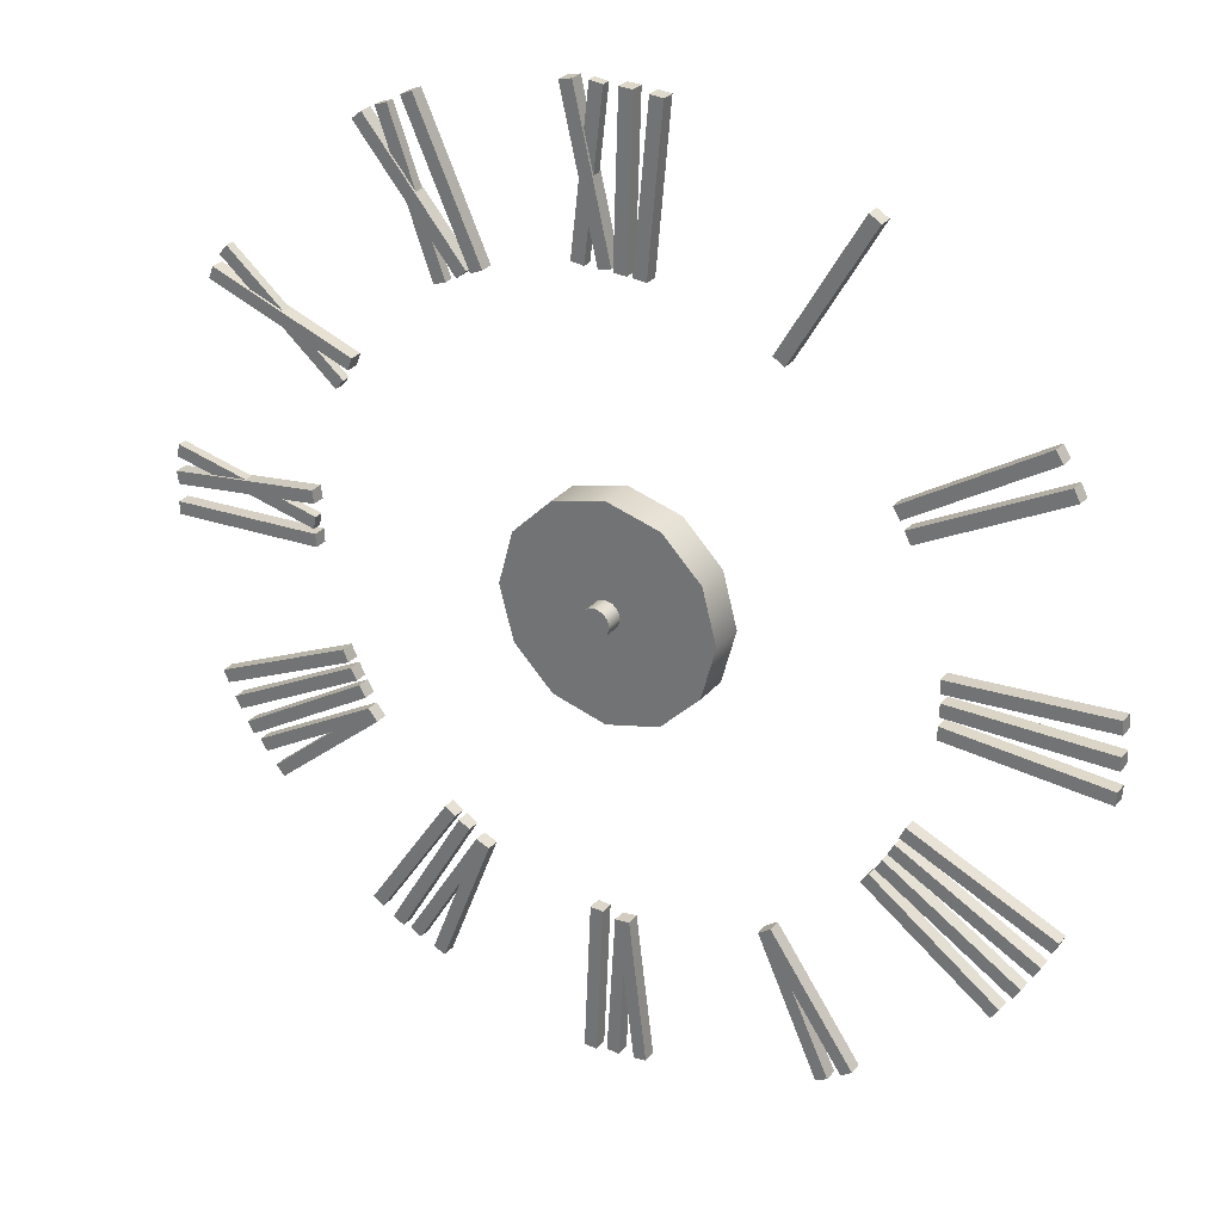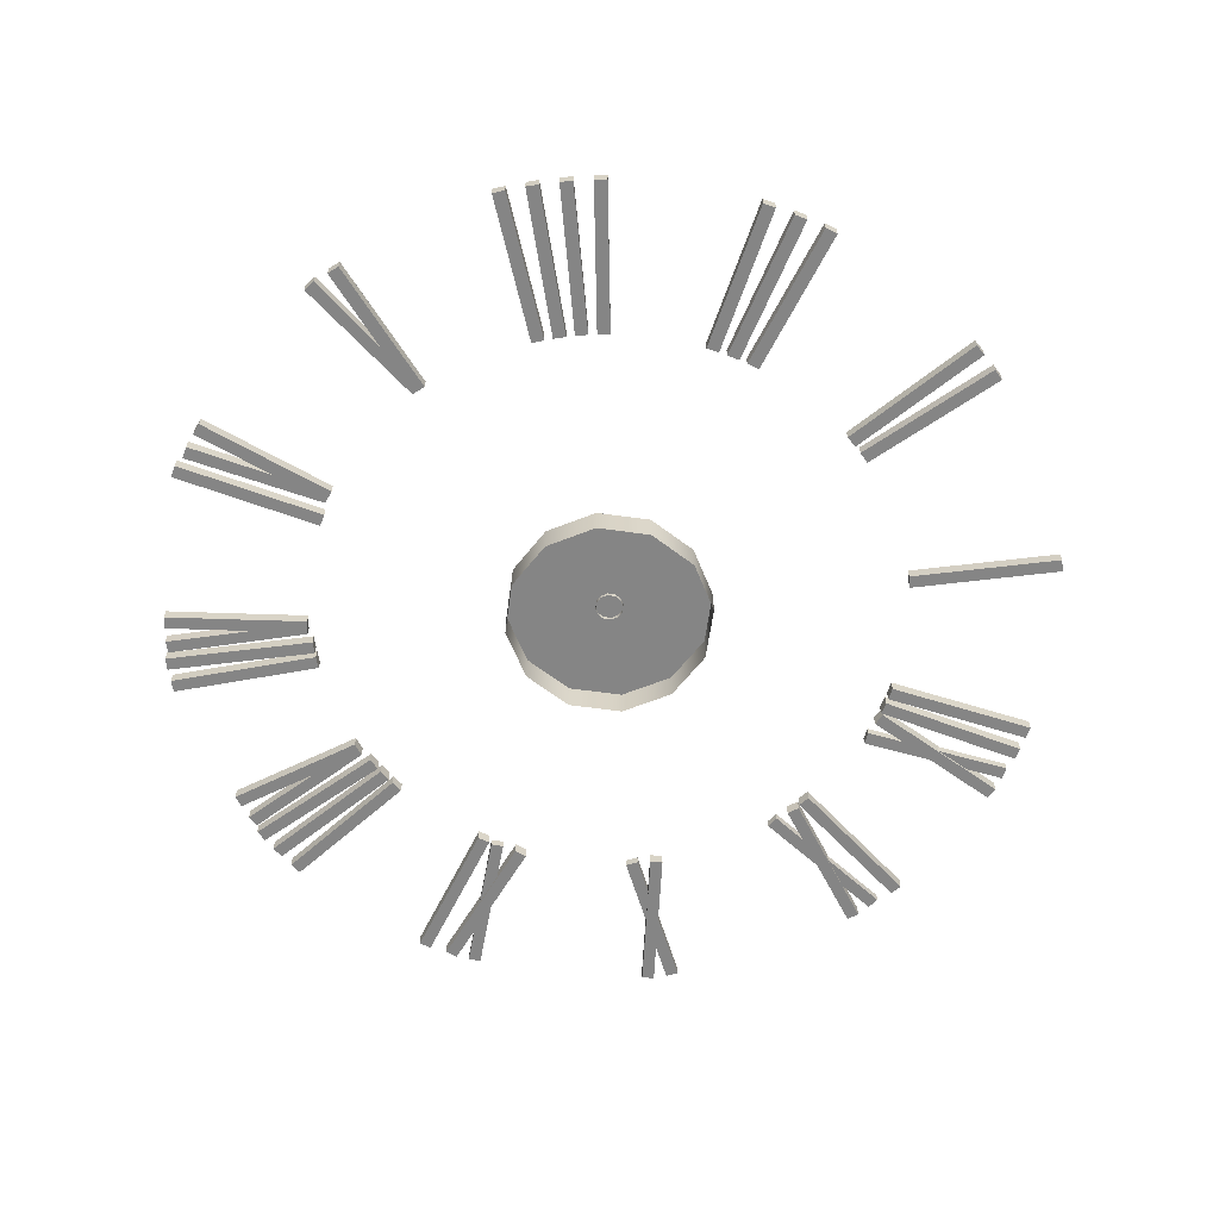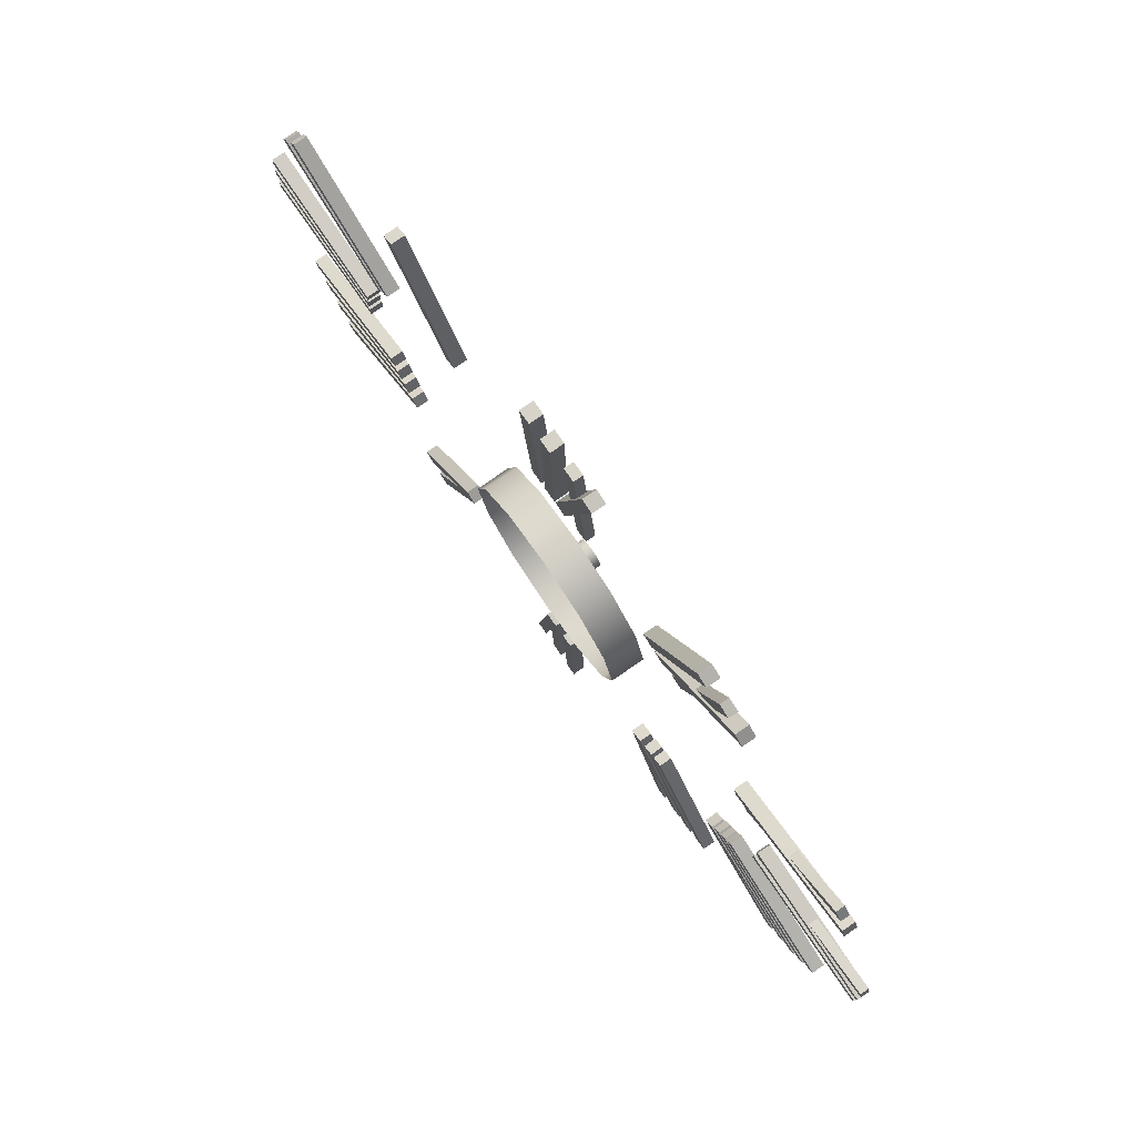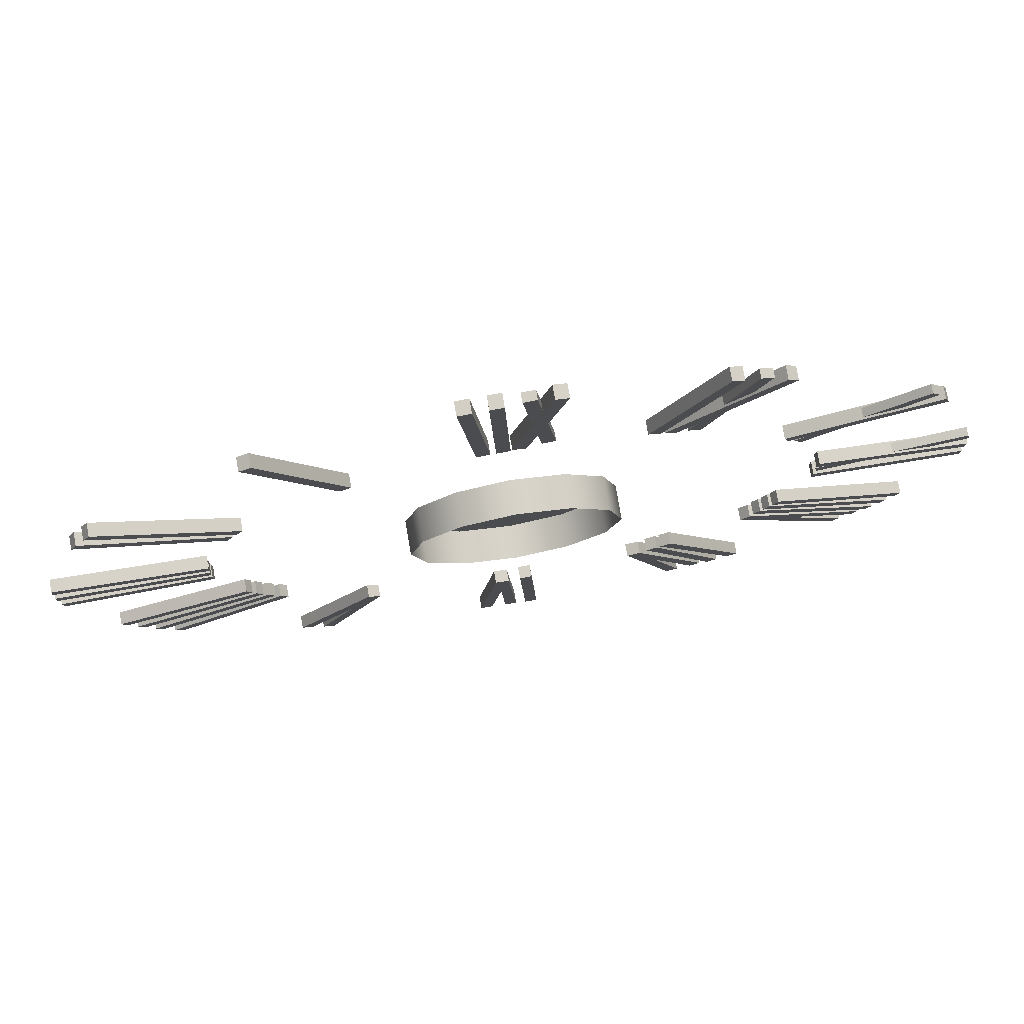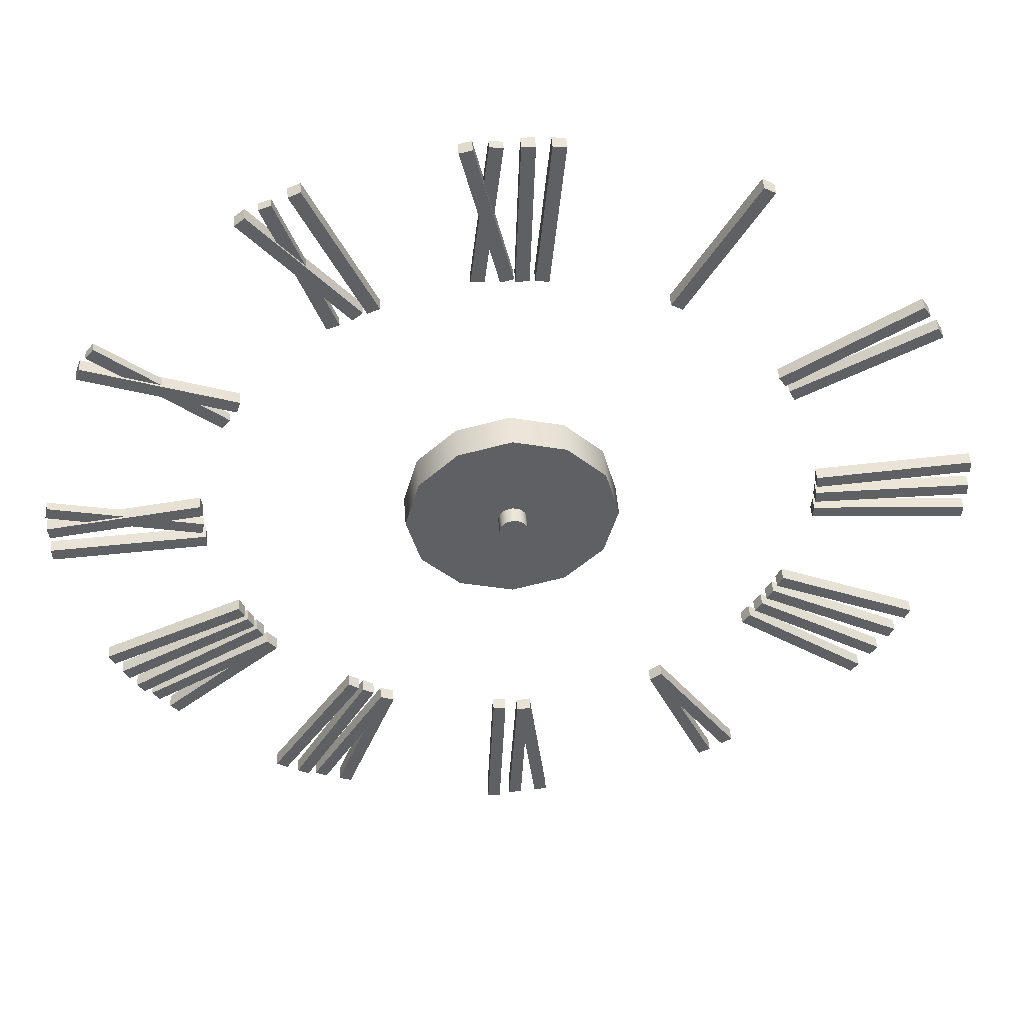
<metadata>
{"format":"obj","ext":"obj","renderer":"f3d","projection":"perspective","resolution":1024,"background":"white","views":[{"elev":29.0,"azim":31.6,"up":"+Y"},{"elev":-61.7,"azim":67.0,"up":"+Z"},{"elev":79.4,"azim":-124.6,"up":"+Y"},{"elev":77.8,"azim":170.2,"up":"+Y"},{"elev":46.4,"azim":-4.2,"up":"+Y"}]}
</metadata>
<code>
v 10.93 6.311 -2.31
v 6.311 10.93 -2.31
v -2e-06 12.62 -2.31
v -6.311 10.93 -2.31
v -10.93 6.311 -2.31
v -12.62 6e-06 -2.31
v -10.93 -6.311 -2.31
v -6.311 -10.93 -2.31
v -2e-06 -12.62 -2.31
v 6.311 -10.93 -2.31
v 10.93 -6.311 -2.31
v 12.62 6e-06 -2.31
v 10.93 6.311 1.738
v 6.311 10.93 1.738
v -2e-06 12.62 1.738
v -6.311 10.93 1.738
v -10.93 6.311 1.738
v -12.62 6e-06 1.738
v -10.93 -6.311 1.738
v -6.311 -10.93 1.738
v -2e-06 -12.62 1.738
v 6.311 -10.93 1.738
v 10.93 -6.311 1.738
v 12.62 6e-06 1.738
v -2e-06 6e-06 1.738
v -30.96 18.83 0.9746
v -30.43 20.27 0.9746
v -48.11 25.08 0.9746
v -47.58 26.51 0.9746
v -48.11 25.08 -0.5667
v -47.58 26.51 -0.5667
v -30.96 18.83 -0.5667
v -30.43 20.27 -0.5667
v -32.77 16.22 0.7318
v -31.79 17.39 0.7318
v -46.75 27.95 0.7318
v -45.77 29.13 0.7318
v -46.75 27.95 -0.3239
v -45.77 29.13 -0.3239
v -32.77 16.22 -0.3239
v -31.79 17.39 -0.3239
v -17.39 31.79 0.9746
v -16.22 32.77 0.9746
v -29.13 45.77 0.9746
v -27.95 46.75 0.9746
v -29.13 45.77 -0.5667
v -27.95 46.75 -0.5667
v -17.39 31.79 -0.5667
v -16.22 32.77 -0.5667
v -20.27 30.43 0.7318
v -18.83 30.96 0.7318
v -26.51 47.58 0.7318
v -25.08 48.11 0.7318
v -26.51 47.58 -0.3239
v -25.08 48.11 -0.3239
v -20.27 30.43 -0.3239
v -18.83 30.96 -0.3239
v -15.74 32.63 0.9746
v -14.34 33.27 0.9746
v -23.31 49.24 0.9746
v -21.92 49.87 0.9746
v -23.31 49.24 -0.5667
v -21.92 49.87 -0.5667
v -15.74 32.63 -0.5667
v -14.34 33.27 -0.5667
v -1.293 36.21 0.9746
v 0.1971 36.57 0.9746
v -5.509 53.97 0.9746
v -4.019 54.32 0.9746
v -5.509 53.97 -0.5667
v -4.019 54.32 -0.5667
v -1.293 36.21 -0.5667
v 0.1971 36.57 -0.5667
v -4.472 36.29 0.7318
v -2.951 36.12 0.7318
v -2.361 54.42 0.7318
v -0.84 54.24 0.7318
v -2.361 54.42 -0.3239
v -0.84 54.24 -0.3239
v -4.472 36.29 -0.3239
v -2.951 36.12 -0.3239
v 0.3634 36.23 0.9746
v 1.894 36.18 0.9746
v 0.9321 54.47 0.9746
v 2.462 54.42 0.9746
v 0.9321 54.47 -0.5667
v 2.462 54.42 -0.5667
v 0.3634 36.23 -0.5667
v 1.894 36.18 -0.5667
v 2.517 36.14 0.9746
v 4.042 36 0.9746
v 4.169 54.32 0.9746
v 5.694 54.18 0.9746
v 4.169 54.32 -0.5667
v 5.694 54.18 -0.5667
v 2.517 36.14 -0.5667
v 4.042 36 -0.5667
v 17.45 31.75 0.9746
v 18.77 30.99 0.9746
v 26.57 47.56 0.9746
v 27.9 46.79 0.9746
v 26.57 47.56 -0.5667
v 27.9 46.79 -0.5667
v 17.45 31.75 -0.5667
v 18.77 30.99 -0.5667
v 30.31 19.84 0.9746
v 31.12 18.55 0.9746
v 45.79 29.52 0.9746
v 46.6 28.22 0.9746
v 45.79 29.52 -0.5667
v 46.6 28.22 -0.5667
v 30.31 19.84 -0.5667
v 31.12 18.55 -0.5667
v 31.62 17.68 0.9746
v 32.34 16.33 0.9746
v 47.74 26.25 0.9746
v 48.46 24.9 0.9746
v 47.74 26.25 -0.5667
v 48.46 24.9 -0.5667
v 31.62 17.68 -0.5667
v 32.34 16.33 -0.5667
v 36.08 3.29 0.9746
v 36.19 1.763 0.9746
v 54.29 4.564 0.9746
v 54.39 3.036 0.9746
v 54.29 4.564 -0.5667
v 54.39 3.036 -0.5667
v 36.08 3.29 -0.5667
v 36.19 1.763 -0.5667
v 36.22 0.7656 0.9746
v 36.22 -0.7656 0.9746
v 54.47 0.7656 0.9746
v 54.47 -0.7656 0.9746
v 54.47 0.7656 -0.5667
v 54.47 -0.7656 -0.5667
v 36.22 0.7656 -0.5667
v 36.22 -0.7656 -0.5667
v 36.19 -1.763 0.9746
v 36.08 -3.29 0.9746
v 54.39 -3.036 0.9746
v 54.29 -4.563 0.9746
v 54.39 -3.036 -0.5667
v 54.29 -4.563 -0.5667
v 36.19 -1.763 -0.5667
v 36.08 -3.29 -0.5667
v 1.689 -43.39 0.9746
v 0.6679 -36.65 0.9746
v 1.171 -53.99 0.9746
v -0.358 -53.92 0.9746
v 1.171 -53.99 -0.5667
v -0.358 -53.92 -0.5667
v 1.689 -43.39 -0.5667
v 0.6679 -36.65 -0.5667
v 2.378 -36.45 0.9746
v 4.525 -53.56 0.9746
v 3.006 -53.75 0.9746
v 4.525 -53.56 -0.5667
v 3.006 -53.75 -0.5667
v 2.378 -36.45 -0.5667
v 3.211 -43.17 0.9746
v 3.211 -43.17 -0.5667
v 21.72 -37.6 0.9746
v 17.68 -32.12 0.9746
v 26.21 -47.23 0.9746
v 24.82 -47.88 0.9746
v 26.21 -47.23 -0.5667
v 24.82 -47.88 -0.5667
v 21.72 -37.6 -0.5667
v 17.68 -32.12 -0.5667
v 19.1 -31.15 0.9746
v 28.97 -45.28 0.9746
v 27.72 -46.16 0.9746
v 28.97 -45.28 -0.5667
v 27.72 -46.16 -0.5667
v 19.1 -31.15 -0.5667
v 22.97 -36.7 0.9746
v 22.97 -36.7 -0.5667
v 32.34 -16.33 0.9746
v 31.62 -17.68 0.9746
v 48.46 -24.9 0.9746
v 47.74 -26.25 0.9746
v 48.46 -24.9 -0.5667
v 47.74 -26.25 -0.5667
v 32.34 -16.33 -0.5667
v 31.62 -17.68 -0.5667
v 31.12 -18.55 0.9746
v 30.31 -19.84 0.9746
v 46.6 -28.22 0.9746
v 45.79 -29.52 0.9746
v 46.6 -28.22 -0.5667
v 45.79 -29.52 -0.5667
v 31.12 -18.55 -0.5667
v 30.31 -19.84 -0.5667
v 29.75 -20.67 0.9746
v 28.85 -21.91 0.9746
v 44.52 -31.4 0.9746
v 43.62 -32.64 0.9746
v 44.52 -31.4 -0.5667
v 43.62 -32.64 -0.5667
v 29.75 -20.67 -0.5667
v 28.85 -21.91 -0.5667
v 33.4 -14.03 0.9746
v 32.78 -15.43 0.9746
v 50.07 -21.46 0.9746
v 49.45 -22.86 0.9746
v 50.07 -21.46 -0.5667
v 49.45 -22.86 -0.5667
v 33.4 -14.03 -0.5667
v 32.78 -15.43 -0.5667
v -0.845 -36.22 0.9746
v -2.375 -36.15 0.9746
v -1.656 -54.45 0.9746
v -3.186 -54.38 0.9746
v -1.656 -54.45 -0.5667
v -3.186 -54.38 -0.5667
v -0.845 -36.22 -0.5667
v -2.375 -36.15 -0.5667
v -19.02 -39.03 0.9746
v -16.74 -32.61 0.9746
v -24.49 -48.13 0.9746
v -25.8 -47.34 0.9746
v -24.49 -48.13 -0.5667
v -25.8 -47.34 -0.5667
v -19.02 -39.03 -0.5667
v -16.74 -32.61 -0.5667
v -15.14 -33.24 0.9746
v -21.33 -49.33 0.9746
v -22.76 -48.78 0.9746
v -21.33 -49.33 -0.5667
v -22.76 -48.78 -0.5667
v -15.14 -33.24 -0.5667
v -17.58 -39.56 0.9746
v -17.58 -39.56 -0.5667
v -17.59 -31.67 0.9746
v -18.92 -30.9 0.9746
v -26.79 -47.43 0.9746
v -28.12 -46.66 0.9746
v -26.79 -47.43 -0.5667
v -28.12 -46.66 -0.5667
v -17.59 -31.67 -0.5667
v -18.92 -30.9 -0.5667
v -19.39 -30.6 0.9746
v -20.66 -29.76 0.9746
v -29.48 -45.81 0.9746
v -30.75 -44.97 0.9746
v -29.48 -45.81 -0.5667
v -30.75 -44.97 -0.5667
v -19.39 -30.6 -0.5667
v -20.66 -29.76 -0.5667
v -35.39 -25.15 0.9746
v -30.31 -20.61 0.9746
v -44.55 -30.52 0.9746
v -45.32 -29.2 0.9746
v -44.55 -30.52 -0.5667
v -45.32 -29.2 -0.5667
v -35.39 -25.15 -0.5667
v -30.31 -20.61 -0.5667
v -29.21 -21.93 0.9746
v -42.35 -33.09 0.9746
v -43.34 -31.93 0.9746
v -42.35 -33.09 -0.5667
v -43.34 -31.93 -0.5667
v -29.21 -21.93 -0.5667
v -34.38 -26.31 0.9746
v -34.38 -26.31 -0.5667
v -30.61 -19.38 0.9746
v -31.4 -18.07 0.9746
v -46.24 -28.81 0.9746
v -47.03 -27.5 0.9746
v -46.24 -28.81 -0.5667
v -47.03 -27.5 -0.5667
v -30.61 -19.38 -0.5667
v -31.4 -18.07 -0.5667
v -31.68 -17.58 0.9746
v -32.39 -16.23 0.9746
v -47.82 -26.1 0.9746
v -48.53 -24.75 0.9746
v -47.82 -26.1 -0.5667
v -48.53 -24.75 -0.5667
v -31.68 -17.58 -0.5667
v -32.39 -16.23 -0.5667
v -32.67 -15.65 0.9746
v -33.31 -14.26 0.9746
v -49.3 -23.19 0.9746
v -49.93 -21.79 0.9746
v -49.3 -23.19 -0.5667
v -49.93 -21.79 -0.5667
v -32.67 -15.65 -0.5667
v -33.31 -14.26 -0.5667
v -36.16 2.368 0.9746
v -36.36 3.886 0.9746
v -54.25 -0.03536 0.9746
v -54.45 1.482 0.9746
v -54.25 -0.03536 -0.5667
v -54.45 1.482 -0.5667
v -36.16 2.368 -0.5667
v -36.36 3.886 -0.5667
v -36.56 -0.7872 0.7318
v -36.23 0.7081 0.7318
v -54.38 3.142 0.7318
v -54.05 4.638 0.7318
v -54.38 3.142 -0.3239
v -54.05 4.638 -0.3239
v -36.56 -0.7872 -0.3239
v -36.23 0.7081 -0.3239
v -36.13 -2.716 0.9746
v -36.21 -1.187 0.9746
v -54.35 -3.699 0.9746
v -54.43 -2.17 0.9746
v -54.35 -3.699 -0.5667
v -54.43 -2.17 -0.5667
v -36.13 -2.716 -0.5667
v -36.21 -1.187 -0.5667
v 1.464 0.8455 1.251
v 0.8455 1.464 1.251
v -2e-06 1.691 1.251
v -0.8455 1.464 1.251
v -1.464 0.8455 1.251
v -1.691 0 1.251
v -1.464 -0.8455 1.251
v -0.8455 -1.464 1.251
v -2e-06 -1.691 1.251
v 0.8455 -1.464 1.251
v 1.464 -0.8455 1.251
v 1.691 0 1.251
v 1.464 0.8455 3.776
v 0.8455 1.464 3.776
v -2e-06 1.691 3.776
v -0.8455 1.464 3.776
v -1.464 0.8455 3.776
v -1.691 0 3.776
v -1.464 -0.8455 3.776
v -0.8455 -1.464 3.776
v -2e-06 -1.691 3.776
v 0.8455 -1.464 3.776
v 1.464 -0.8455 3.776
v 1.691 0 3.776
v -2e-06 0 3.776
f 1 2 14 13
f 2 3 15 14
f 3 4 16 15
f 4 5 17 16
f 5 6 18 17
f 6 7 19 18
f 7 8 20 19
f 8 9 21 20
f 9 10 22 21
f 10 11 23 22
f 11 12 24 23
f 12 1 13 24
f 13 14 25
f 14 15 25
f 15 16 25
f 16 17 25
f 17 18 25
f 18 19 25
f 19 20 25
f 20 21 25
f 21 22 25
f 22 23 25
f 23 24 25
f 24 13 25
f 26 27 29 28
f 30 31 33 32
f 27 33 31 29
f 32 26 28 30
f 34 35 37 36
f 38 39 41 40
f 35 41 39 37
f 40 34 36 38
f 42 43 45 44
f 46 47 49 48
f 43 49 47 45
f 48 42 44 46
f 50 51 53 52
f 54 55 57 56
f 51 57 55 53
f 56 50 52 54
f 58 59 61 60
f 62 63 65 64
f 59 65 63 61
f 64 58 60 62
f 66 67 69 68
f 70 71 73 72
f 67 73 71 69
f 72 66 68 70
f 74 75 77 76
f 78 79 81 80
f 75 81 79 77
f 80 74 76 78
f 82 83 85 84
f 86 87 89 88
f 83 89 87 85
f 88 82 84 86
f 90 91 93 92
f 94 95 97 96
f 91 97 95 93
f 96 90 92 94
f 98 99 101 100
f 102 103 105 104
f 99 105 103 101
f 104 98 100 102
f 106 107 109 108
f 110 111 113 112
f 107 113 111 109
f 112 106 108 110
f 114 115 117 116
f 118 119 121 120
f 115 121 119 117
f 120 114 116 118
f 122 123 125 124
f 126 127 129 128
f 123 129 127 125
f 128 122 124 126
f 130 131 133 132
f 134 135 137 136
f 131 137 135 133
f 136 130 132 134
f 138 139 141 140
f 142 143 145 144
f 139 145 143 141
f 144 138 140 142
f 146 147 149 148
f 150 151 153 152
f 147 153 151 149
f 152 146 148 150
f 154 147 146 160
f 161 152 153 159
f 159 154 160 161
f 160 146 156 155
f 161 160 155 157
f 157 158 152 161
f 146 152 158 156
f 162 163 165 164
f 166 167 169 168
f 163 169 167 165
f 168 162 164 166
f 170 163 162 176
f 177 168 169 175
f 175 170 176 177
f 176 162 172 171
f 177 176 171 173
f 173 174 168 177
f 162 168 174 172
f 178 179 181 180
f 182 183 185 184
f 179 185 183 181
f 184 178 180 182
f 186 187 189 188
f 190 191 193 192
f 187 193 191 189
f 192 186 188 190
f 194 195 197 196
f 198 199 201 200
f 195 201 199 197
f 200 194 196 198
f 202 203 205 204
f 206 207 209 208
f 203 209 207 205
f 208 202 204 206
f 210 211 213 212
f 214 215 217 216
f 211 217 215 213
f 216 210 212 214
f 218 219 221 220
f 222 223 225 224
f 219 225 223 221
f 224 218 220 222
f 226 219 218 232
f 233 224 225 231
f 231 226 232 233
f 232 218 228 227
f 233 232 227 229
f 229 230 224 233
f 218 224 230 228
f 234 235 237 236
f 238 239 241 240
f 235 241 239 237
f 240 234 236 238
f 242 243 245 244
f 246 247 249 248
f 243 249 247 245
f 248 242 244 246
f 250 251 253 252
f 254 255 257 256
f 251 257 255 253
f 256 250 252 254
f 258 251 250 264
f 265 256 257 263
f 263 258 264 265
f 264 250 260 259
f 265 264 259 261
f 261 262 256 265
f 250 256 262 260
f 266 267 269 268
f 270 271 273 272
f 267 273 271 269
f 272 266 268 270
f 274 275 277 276
f 278 279 281 280
f 275 281 279 277
f 280 274 276 278
f 282 283 285 284
f 286 287 289 288
f 283 289 287 285
f 288 282 284 286
f 290 291 293 292
f 294 295 297 296
f 291 297 295 293
f 296 290 292 294
f 298 299 301 300
f 302 303 305 304
f 299 305 303 301
f 304 298 300 302
f 306 307 309 308
f 310 311 313 312
f 307 313 311 309
f 312 306 308 310
f 314 315 327 326
f 315 316 328 327
f 316 317 329 328
f 317 318 330 329
f 318 319 331 330
f 319 320 332 331
f 320 321 333 332
f 321 322 334 333
f 322 323 335 334
f 323 324 336 335
f 324 325 337 336
f 325 314 326 337
f 326 327 338
f 327 328 338
f 328 329 338
f 329 330 338
f 330 331 338
f 331 332 338
f 332 333 338
f 333 334 338
f 334 335 338
f 335 336 338
f 336 337 338
f 337 326 338
f 31 30 28 29
f 39 38 36 37
f 27 26 32 33
f 35 34 40 41
f 43 42 48 49
f 45 47 46 44
f 51 50 56 57
f 53 55 54 52
f 59 58 64 65
f 61 63 62 60
f 239 238 236 237
f 245 247 246 244
f 253 255 254 252
f 251 258 263 257
f 260 262 261 259
f 267 266 272 273
f 269 271 270 268
f 275 274 280 281
f 277 279 278 276
f 283 282 288 289
f 285 287 286 284
f 291 290 296 297
f 293 295 294 292
f 299 298 304 305
f 301 303 302 300
f 307 306 312 313
f 309 311 310 308
f 149 151 150 148
f 147 154 159 153
f 156 158 157 155
f 165 167 166 164
f 163 170 175 169
f 172 174 173 171
f 197 199 198 196
f 211 210 216 217
f 213 215 214 212
f 221 223 222 220
f 219 226 231 225
f 228 230 229 227
f 235 234 240 241
f 243 242 248 249
f 109 111 110 108
f 115 114 120 121
f 117 119 118 116
f 123 122 128 129
f 125 127 126 124
f 131 130 136 137
f 133 135 134 132
f 139 138 144 145
f 141 143 142 140
f 179 178 184 185
f 181 183 182 180
f 187 186 192 193
f 189 191 190 188
f 195 194 200 201
f 203 202 208 209
f 205 207 206 204
f 99 98 104 105
f 101 103 102 100
f 67 66 72 73
f 69 71 70 68
f 75 74 80 81
f 77 79 78 76
f 83 82 88 89
f 85 87 86 84
f 91 90 96 97
f 93 95 94 92

</code>
